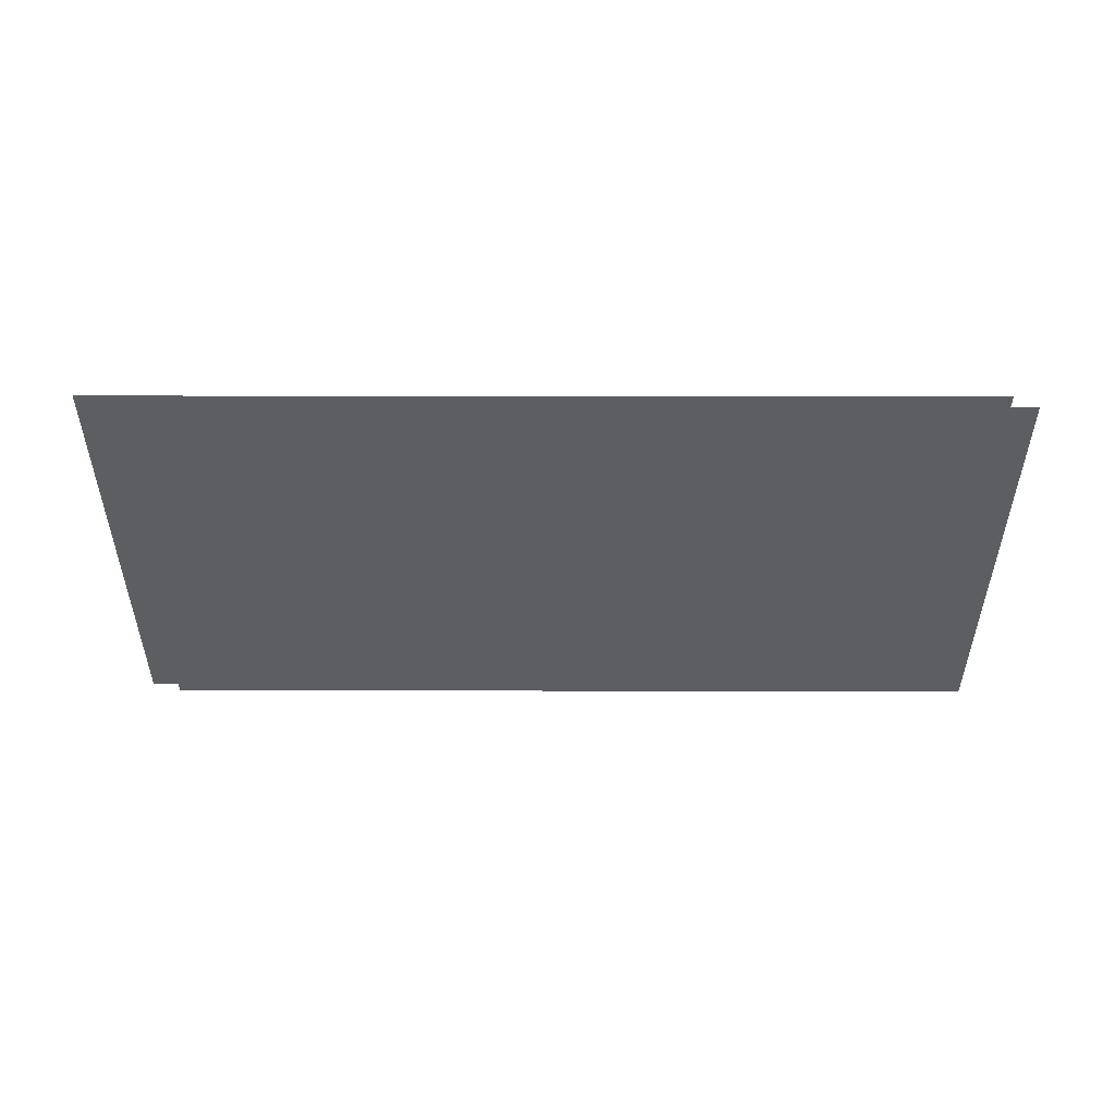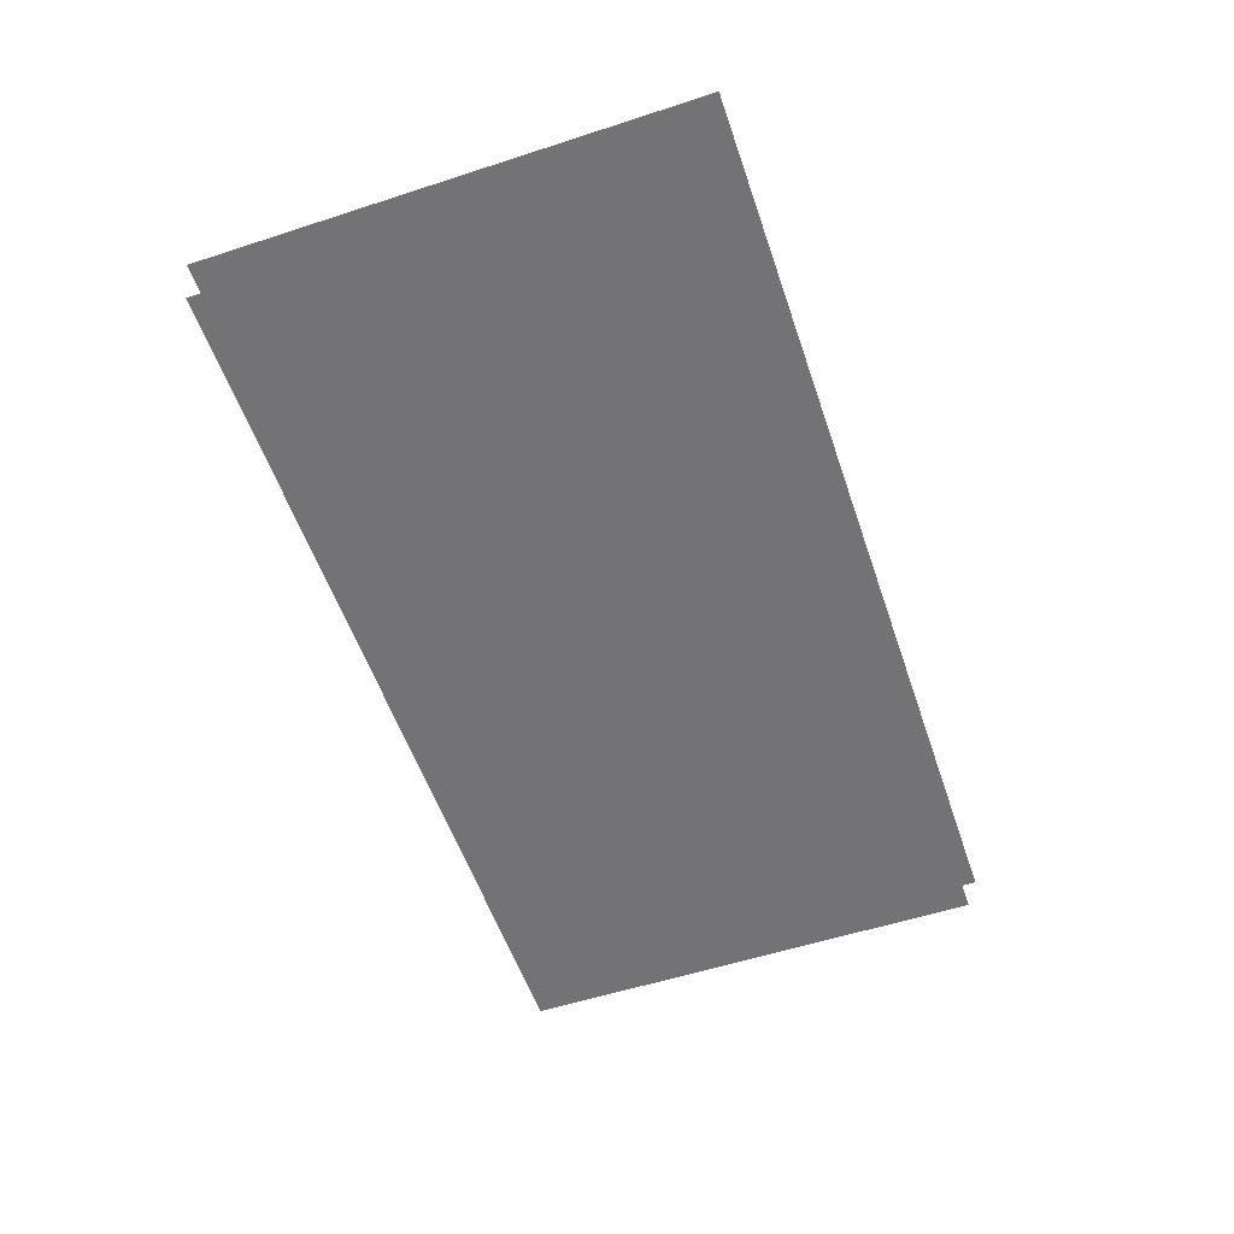
<metadata>
{"format":"obj","ext":"obj","renderer":"f3d","projection":"perspective","resolution":1024,"background":"white","views":[{"elev":-38.8,"azim":-0.1,"up":"+Z"},{"elev":-56.0,"azim":108.8,"up":"+Z"}]}
</metadata>
<code>
v 0 -64 0
v -128 -64 0
v -128 64 0
v 0 64 0
v -256 -64 0
v -256 64 0
v -384 -64 0
v -384 64 0
v -512 -64 0
v -512 64 0
v -640 -64 0
v -640 64 0
v -768 -64 0
v -768 64 0
v -896 -64 0
v -896 64 0
v -1024 -64 0
v -1024 64 0
v -1152 -64 0
v -1152 64 0
v -1280 -64 0
v -1280 64 0
v -1408 -64 0
v -1408 64 0
v -1536 -64 0
v -1536 64 0
v -1664 -64 0
v -1664 64 0
v -1792 -64 0
v -1792 64 0
v -1920 -64 0
v -1920 64 0
v -2048 -64 0
v -2048 64 0
v -192 -96 0
v -320 -96 0
v -320 32 0
v -192 32 0
v -448 -96 0
v -448 32 0
v -576 -96 0
v -576 32 0
v -704 -96 0
v -704 32 0
v -832 -96 0
v -832 32 0
v -960 -96 0
v -960 32 0
v -1088 -96 0
v -1088 32 0
v -1216 -96 0
v -1216 32 0
v -1344 -96 0
v -1344 32 0
v -1472 -96 0
v -1472 32 0
v -1600 -96 0
v -1600 32 0
v -1728 -96 0
v -1728 32 0
v -1856 -96 0
v -1856 32 0
v -1984 -96 0
v -1984 32 0
v -2112 -96 0
v -2112 32 0
v 0 -128 0
v -128 -128 0
v -128 0 0
v 0 0 0
v -256 -128 0
v -256 0 0
v -384 -128 0
v -512 -128 0
v -512 0 0
v -384 0 0
v -640 -128 0
v -768 -128 0
v -768 0 0
v -640 0 0
v -896 -128 0
v -1024 -128 0
v -1024 0 0
v -896 0 0
v -1152 -128 0
v -1152 0 0
v -1280 -128 0
v -1280 0 0
v -1408 -128 0
v -1408 0 0
v -1536 -128 0
v -1536 0 0
v -1664 -128 0
v -1664 0 0
v -1792 -128 0
v -1792 0 0
v -1920 -128 0
v -1920 0 0
v -2048 -128 0
v -2048 0 0
v -64 -160 0
v -192 -160 0
v -192 -32 0
v -64 -32 0
v -320 -160 0
v -320 -32 0
v -448 -160 0
v -448 -32 0
v -576 -160 0
v -576 -32 0
v -704 -160 0
v -704 -32 0
v -832 -160 0
v -832 -32 0
v -960 -160 0
v -960 -32 0
v -1088 -160 0
v -1088 -32 0
v -1216 -160 0
v -1216 -32 0
v -1344 -160 0
v -1344 -32 0
v -1472 -160 0
v -1472 -32 0
v -1600 -160 0
v -1600 -32 0
v -1728 -160 0
v -1728 -32 0
v -1856 -160 0
v -1984 -160 0
v -1984 -32 0
v -1856 -32 0
v -2112 -160 0
v -2112 -32 0
v 0 -192 0
v -128 -192 0
v -256 -192 0
v -384 -192 0
v -512 -192 0
v -640 -192 0
v -768 -192 0
v -896 -192 0
v -1024 -192 0
v -1152 -192 0
v -1280 -192 0
v -1408 -192 0
v -1536 -192 0
v -1664 -192 0
v -1920 -192 0
v -2048 -192 0
v -64 -224 0
v -192 -224 0
v -64 -96 0
v -320 -224 0
v -448 -224 0
v -576 -224 0
v -704 -224 0
v -832 -224 0
v -960 -224 0
v -1088 -224 0
v -1216 -224 0
v -1344 -224 0
v -1472 -224 0
v -1600 -224 0
v -1728 -224 0
v -1856 -224 0
v -1984 -224 0
v -2112 -224 0
v 0 -256 0
v -128 -256 0
v -256 -256 0
v -384 -256 0
v -512 -256 0
v -640 -256 0
v -768 -256 0
v -896 -256 0
v -1024 -256 0
v -1152 -256 0
v -1280 -256 0
v -1408 -256 0
v -1536 -256 0
v -1664 -256 0
v -1792 -256 0
v -1920 -256 0
v -64 -288 0
v -192 -288 0
v -320 -288 0
v -448 -288 0
v -576 -288 0
v -704 -288 0
v -832 -288 0
v -960 -288 0
v -1088 -288 0
v -1216 -288 0
v -1344 -288 0
v -1472 -288 0
v -1600 -288 0
v -1728 -288 0
v -1856 -288 0
v -1984 -288 0
v 0 -320 0
v -128 -320 0
v -256 -320 0
v -384 -320 0
v -512 -320 0
v -640 -320 0
v -768 -320 0
v -896 -320 0
v -1024 -320 0
v -1280 -320 0
v -1408 -320 0
v -1536 -320 0
v -1664 -320 0
v -1792 -320 0
v -1792 -192 0
v -1920 -320 0
v -64 -352 0
v -192 -352 0
v -320 -352 0
v -448 -352 0
v -576 -352 0
v -704 -352 0
v -832 -352 0
v -960 -352 0
v -1344 -352 0
v -1472 -352 0
v -1600 -352 0
v -1728 -352 0
v -1856 -352 0
v -1984 -352 0
v -2112 -352 0
v 0 -384 0
v -128 -384 0
v -256 -384 0
v -384 -384 0
v -512 -384 0
v -640 -384 0
v -768 -384 0
v -896 -384 0
v -1408 -384 0
v -1536 -384 0
v -1664 -384 0
v -1920 -384 0
v -2048 -384 0
v -2048 -256 0
v -64 -416 0
v -192 -416 0
v -320 -416 0
v -448 -416 0
v -576 -416 0
v -704 -416 0
v -832 -416 0
v -1344 -416 0
v -1472 -416 0
v -1600 -416 0
v -1728 -416 0
v -1856 -416 0
v -1984 -416 0
v -2112 -416 0
v -2112 -288 0
v 0 -448 0
v -128 -448 0
v -256 -448 0
v -384 -448 0
v -512 -448 0
v -640 -448 0
v -768 -448 0
v -1280 -448 0
v -1408 -448 0
v -1536 -448 0
v -1664 -448 0
v -1792 -448 0
v -1920 -448 0
v -2048 -448 0
v -2048 -320 0
v -64 -480 0
v -192 -480 0
v -320 -480 0
v -448 -480 0
v -576 -480 0
v -704 -480 0
v -832 -480 0
v -1216 -480 0
v -1344 -480 0
v -1216 -352 0
v -1472 -480 0
v -1600 -480 0
v -1728 -480 0
v -1856 -480 0
v -1984 -480 0
v -2112 -480 0
v 0 -512 0
v -128 -512 0
v -256 -512 0
v -384 -512 0
v -512 -512 0
v -640 -512 0
v -768 -512 0
v -896 -512 0
v -1152 -512 0
v -1280 -512 0
v -1280 -384 0
v -1152 -384 0
v -1408 -512 0
v -1536 -512 0
v -1664 -512 0
v -1792 -512 0
v -1792 -384 0
v -1920 -512 0
v -2048 -512 0
v -64 -544 0
v -192 -544 0
v -448 -544 0
v -576 -544 0
v -704 -544 0
v -832 -544 0
v -960 -544 0
v -960 -416 0
v -1088 -544 0
v -1216 -544 0
v -1216 -416 0
v -1088 -416 0
v -1344 -544 0
v -1472 -544 0
v -1600 -544 0
v -1728 -544 0
v -1856 -544 0
v -1984 -544 0
v -2112 -544 0
v 0 -576 0
v -128 -576 0
v -256 -576 0
v -384 -576 0
v -512 -576 0
v -640 -576 0
v -768 -576 0
v -896 -576 0
v -896 -448 0
v -1024 -576 0
v -1024 -448 0
v -1152 -576 0
v -1152 -448 0
v -1280 -576 0
v -1408 -576 0
v -1536 -576 0
v -1664 -576 0
v -1792 -576 0
v -1920 -576 0
v -2048 -576 0
v -192 -608 0
v -320 -608 0
v -448 -608 0
v -576 -608 0
v -704 -608 0
v -832 -608 0
v -960 -608 0
v -960 -480 0
v -1088 -608 0
v -1088 -480 0
v -1216 -608 0
v -1344 -608 0
v -1472 -608 0
v -1600 -608 0
v -1728 -608 0
v -1856 -608 0
v -1984 -608 0
v -2112 -608 0
v 0 -640 0
v -128 -640 0
v -256 -640 0
v -384 -640 0
v -512 -640 0
v -640 -640 0
v -768 -640 0
v -896 -640 0
v -1024 -640 0
v -1024 -512 0
v -1152 -640 0
v -1280 -640 0
v -1408 -640 0
v -1536 -640 0
v -1664 -640 0
v -64 -672 0
v -192 -672 0
v -320 -672 0
v -448 -672 0
v -320 -544 0
v -576 -672 0
v -704 -672 0
v -832 -672 0
v -960 -672 0
v -1088 -672 0
v -1216 -672 0
v -1344 -672 0
v -1472 -672 0
v -1600 -672 0
v -1728 -672 0
v -1856 -672 0
v -1984 -672 0
v -2112 -672 0
v 0 -704 0
v -128 -704 0
v -256 -704 0
v -384 -704 0
v -512 -704 0
v -640 -704 0
v -768 -704 0
v -896 -704 0
v -1024 -704 0
v -1152 -704 0
v -1280 -704 0
v -1408 -704 0
v -1536 -704 0
v -1664 -704 0
v -1792 -704 0
v -1920 -704 0
v -2048 -704 0
v -64 -736 0
v -192 -736 0
v -64 -608 0
v -320 -736 0
v -448 -736 0
v -576 -736 0
v -704 -736 0
v -832 -736 0
v -960 -736 0
v -1088 -736 0
v -1216 -736 0
v -1344 -736 0
v -1472 -736 0
v -1600 -736 0
v -1728 -736 0
v -1856 -736 0
v -1984 -736 0
v -2112 -736 0
v 0 -768 0
v -128 -768 0
v -256 -768 0
v -384 -768 0
v -512 -768 0
v -640 -768 0
v -768 -768 0
v -896 -768 0
v -1024 -768 0
v -1152 -768 0
v -1280 -768 0
v -1408 -768 0
v -1536 -768 0
v -1664 -768 0
v -1792 -768 0
v -1920 -768 0
v -1920 -640 0
v -1792 -640 0
v -2048 -768 0
v -2048 -640 0
v -64 -800 0
v -192 -800 0
v -320 -800 0
v -448 -800 0
v -576 -800 0
v -704 -800 0
v -832 -800 0
v -960 -800 0
v -1088 -800 0
v -1216 -800 0
v -1344 -800 0
v -1472 -800 0
v -1600 -800 0
v -1728 -800 0
v -1856 -800 0
v -1984 -800 0
v -2112 -800 0
v 0 -832 0
v -128 -832 0
v -256 -832 0
v -512 -832 0
v -640 -832 0
v -768 -832 0
v -896 -832 0
v -1024 -832 0
v -1152 -832 0
v -1280 -832 0
v -1408 -832 0
v -1536 -832 0
v -1664 -832 0
v -1792 -832 0
v -1920 -832 0
v -2048 -832 0
v -64 -864 0
v -192 -864 0
v -320 -864 0
v -448 -864 0
v -576 -864 0
v -704 -864 0
v -832 -864 0
v -960 -864 0
v -1088 -864 0
v -1216 -864 0
v -1344 -864 0
v -1472 -864 0
v -1600 -864 0
v -1728 -864 0
v -1856 -864 0
v -1984 -864 0
v -2112 -864 0
v 0 -896 0
v -128 -896 0
v -256 -896 0
v -512 -896 0
v -640 -896 0
v -768 -896 0
v -896 -896 0
v -1024 -896 0
v -1152 -896 0
v -1280 -896 0
v -1408 -896 0
v -1536 -896 0
v -1664 -896 0
v -1792 -896 0
v -1920 -896 0
v -2048 -896 0
v -64 -928 0
v -192 -928 0
v -320 -928 0
v -448 -928 0
v -576 -928 0
v -704 -928 0
v -832 -928 0
v -960 -928 0
v -1088 -928 0
v -1216 -928 0
v -1344 -928 0
v -1472 -928 0
v -1600 -928 0
v -1728 -928 0
v -1856 -928 0
v -1984 -928 0
v -2112 -928 0
v 0 -960 0
v -128 -960 0
v -256 -960 0
v -384 -960 0
v -384 -832 0
v -512 -960 0
v -640 -960 0
v -768 -960 0
v -896 -960 0
v -1024 -960 0
v -1152 -960 0
v -1280 -960 0
v -1408 -960 0
v -1536 -960 0
v -1664 -960 0
v -1792 -960 0
v -1920 -960 0
v -2048 -960 0
v -64 -992 0
v -192 -992 0
v -320 -992 0
v -448 -992 0
v -576 -992 0
v -704 -992 0
v -832 -992 0
v -960 -992 0
v -1088 -992 0
v -1216 -992 0
v -1344 -992 0
v -1472 -992 0
v -1600 -992 0
v -1728 -992 0
v -1856 -992 0
v -1984 -992 0
v -2112 -992 0
v 0 -1024 0
v -128 -1024 0
v -256 -1024 0
v -384 -1024 0
v -384 -896 0
v -512 -1024 0
v -640 -1024 0
v -768 -1024 0
v -896 -1024 0
v -1024 -1024 0
v -1152 -1024 0
v -1280 -1024 0
v -1408 -1024 0
v -1536 -1024 0
v -1664 -1024 0
v -1792 -1024 0
v -1920 -1024 0
v -2048 -1024 0
v -64 -1056 0
v -192 -1056 0
v -320 -1056 0
v -448 -1056 0
v -576 -1056 0
v -704 -1056 0
v -832 -1056 0
v -960 -1056 0
v -1088 -1056 0
v -1216 -1056 0
v -1344 -1056 0
v -1472 -1056 0
v -1600 -1056 0
v -1728 -1056 0
v -1856 -1056 0
v -1984 -1056 0
v -2112 -1056 0
v -1152 -320 0
v -1088 -352 0
v -1024 -384 0
g mesh_0001
f 1 2 3 4
f 2 5 6 3
f 5 7 8 6
f 7 9 10 8
f 9 11 12 10
f 11 13 14 12
f 13 15 16 14
f 15 17 18 16
f 17 19 20 18
f 19 21 22 20
f 21 23 24 22
f 23 25 26 24
f 25 27 28 26
f 27 29 30 28
f 29 31 32 30
f 31 33 34 32
f 35 36 37 38
f 36 39 40 37
f 39 41 42 40
f 41 43 44 42
f 43 45 46 44
f 45 47 48 46
f 47 49 50 48
f 49 51 52 50
f 51 53 54 52
f 53 55 56 54
f 55 57 58 56
f 57 59 60 58
f 59 61 62 60
f 61 63 64 62
f 63 65 66 64
f 67 68 69 70
f 68 71 72 69
f 73 74 75 76
f 77 78 79 80
f 81 82 83 84
f 82 85 86 83
f 85 87 88 86
f 87 89 90 88
f 89 91 92 90
f 91 93 94 92
f 93 95 96 94
f 95 97 98 96
f 97 99 100 98
f 101 102 103 104
f 102 105 106 103
f 105 107 108 106
f 107 109 110 108
f 109 111 112 110
f 111 113 114 112
f 113 115 116 114
f 115 117 118 116
f 117 119 120 118
f 119 121 122 120
f 121 123 124 122
f 123 125 126 124
f 125 127 128 126
f 129 130 131 132
f 130 133 134 131
f 135 136 2 1
f 137 138 7 5
f 139 140 11 9
f 141 142 15 13
f 143 144 19 17
f 144 145 21 19
f 145 146 23 21
f 146 147 25 23
f 147 148 27 25
f 149 150 33 31
f 151 152 35 153
f 152 154 36 35
f 154 155 39 36
f 155 156 41 39
f 156 157 43 41
f 157 158 45 43
f 159 160 49 47
f 160 161 51 49
f 161 162 53 51
f 162 163 55 53
f 163 164 57 55
f 165 166 61 59
f 167 168 65 63
f 169 170 68 67
f 170 171 71 68
f 172 173 74 73
f 174 175 78 77
f 176 177 82 81
f 177 178 85 82
f 178 179 87 85
f 179 180 89 87
f 180 181 91 89
f 182 183 95 93
f 183 184 97 95
f 185 186 102 101
f 186 187 105 102
f 187 188 107 105
f 188 189 109 107
f 189 190 111 109
f 191 192 115 113
f 192 193 117 115
f 194 195 121 119
f 195 196 123 121
f 197 198 127 125
f 198 199 129 127
f 199 200 130 129
f 201 202 136 135
f 203 204 138 137
f 205 206 140 139
f 207 208 142 141
f 208 209 143 142
f 210 211 146 145
f 211 212 147 146
f 213 214 215 148
f 214 216 149 215
f 217 218 152 151
f 218 219 154 152
f 219 220 155 154
f 220 221 156 155
f 222 223 158 157
f 223 224 159 158
f 225 226 163 162
f 226 227 164 163
f 228 229 166 165
f 230 231 168 167
f 232 233 170 169
f 233 234 171 170
f 235 236 173 172
f 237 238 175 174
f 238 239 176 175
f 240 241 181 180
f 241 242 182 181
f 243 244 245 184
f 246 247 186 185
f 247 248 187 186
f 248 249 188 187
f 250 251 190 189
f 251 252 191 190
f 253 254 196 195
f 254 255 197 196
f 255 256 198 197
f 257 258 200 199
f 258 259 260 200
f 261 262 202 201
f 263 264 204 203
f 265 266 206 205
f 266 267 207 206
f 268 269 211 210
f 269 270 212 211
f 270 271 213 212
f 271 272 214 213
f 272 273 216 214
f 273 274 275 216
f 276 277 218 217
f 277 278 219 218
f 278 279 220 219
f 280 281 222 221
f 281 282 223 222
f 283 284 225 285
f 284 286 226 225
f 287 288 228 227
f 288 289 229 228
f 289 290 230 229
f 290 291 231 230
f 292 293 233 232
f 293 294 234 233
f 295 296 236 235
f 297 298 238 237
f 298 299 239 238
f 300 301 302 303
f 301 304 240 302
f 305 306 242 241
f 306 307 308 242
f 307 309 243 308
f 309 310 244 243
f 311 312 247 246
f 313 314 250 249
f 315 316 252 251
f 316 317 318 252
f 319 320 321 322
f 320 323 253 321
f 324 325 255 254
f 326 327 257 256
f 327 328 258 257
f 328 329 259 258
f 330 331 262 261
f 332 333 264 263
f 334 335 266 265
f 336 337 338 267
f 337 339 340 338
f 339 341 342 340
f 341 343 268 342
f 344 345 270 269
f 346 347 272 271
f 347 348 273 272
f 348 349 274 273
f 350 351 278 277
f 351 352 279 278
f 353 354 281 280
f 354 355 282 281
f 355 356 357 282
f 356 358 359 357
f 358 360 283 359
f 361 362 286 284
f 363 364 288 287
f 364 365 289 288
f 365 366 290 289
f 366 367 291 290
f 368 369 293 292
f 370 371 295 294
f 371 372 296 295
f 373 374 298 297
f 374 375 299 298
f 375 376 377 299
f 376 378 300 377
f 379 380 304 301
f 381 382 306 305
f 383 384 312 311
f 385 386 313 387
f 386 388 314 313
f 389 390 316 315
f 390 391 317 316
f 391 392 319 317
f 393 394 323 320
f 395 396 325 324
f 396 397 326 325
f 397 398 327 326
f 398 399 328 327
f 399 400 329 328
f 401 402 331 330
f 402 403 332 331
f 404 405 334 333
f 406 407 336 335
f 407 408 337 336
f 408 409 339 337
f 410 411 343 341
f 412 413 345 344
f 413 414 346 345
f 415 416 348 347
f 416 417 349 348
f 418 419 350 420
f 419 421 351 350
f 421 422 352 351
f 423 424 354 353
f 424 425 355 354
f 425 426 356 355
f 427 428 360 358
f 429 430 362 361
f 430 431 363 362
f 431 432 364 363
f 432 433 365 364
f 433 434 366 365
f 434 435 367 366
f 436 437 369 368
f 437 438 370 369
f 438 439 371 370
f 439 440 372 371
f 440 441 373 372
f 441 442 374 373
f 442 443 375 374
f 443 444 376 375
f 445 446 379 378
f 447 448 381 380
f 448 449 382 381
f 450 451 452 453
f 451 454 455 452
f 456 457 384 383
f 457 458 385 384
f 458 459 386 385
f 459 460 388 386
f 460 461 389 388
f 461 462 390 389
f 462 463 391 390
f 463 464 392 391
f 465 466 394 393
f 467 468 396 395
f 468 469 397 396
f 469 470 398 397
f 470 471 399 398
f 471 472 400 399
f 473 474 402 401
f 474 475 403 402
f 476 477 406 405
f 477 478 407 406
f 478 479 408 407
f 479 480 409 408
f 480 481 410 409
f 482 483 412 411
f 483 484 413 412
f 484 485 414 413
f 486 487 416 415
f 487 488 417 416
f 489 490 419 418
f 490 491 421 419
f 492 493 423 422
f 493 494 424 423
f 494 495 425 424
f 495 496 426 425
f 496 497 427 426
f 497 498 428 427
f 499 500 430 429
f 500 501 431 430
f 501 502 432 431
f 502 503 433 432
f 503 504 434 433
f 504 505 435 434
f 506 507 437 436
f 507 508 438 437
f 509 510 441 440
f 510 511 442 441
f 511 512 443 442
f 512 513 444 443
f 513 514 445 444
f 514 515 446 445
f 515 516 447 446
f 516 517 448 447
f 517 518 449 448
f 519 520 451 450
f 520 521 454 451
f 522 523 457 456
f 523 524 458 457
f 524 525 459 458
f 525 526 460 459
f 526 527 461 460
f 527 528 462 461
f 528 529 463 462
f 529 530 464 463
f 530 531 465 464
f 531 532 466 465
f 532 533 467 466
f 533 534 468 467
f 534 535 469 468
f 535 536 470 469
f 536 537 471 470
f 537 538 472 471
f 539 540 474 473
f 540 541 475 474
f 541 542 543 475
f 542 544 476 543
f 544 545 477 476
f 545 546 478 477
f 546 547 479 478
f 547 548 480 479
f 548 549 481 480
f 549 550 482 481
f 550 551 483 482
f 551 552 484 483
f 552 553 485 484
f 553 554 486 485
f 554 555 487 486
f 555 556 488 487
f 557 558 490 489
f 558 559 491 490
f 559 560 492 491
f 560 561 493 492
f 561 562 494 493
f 562 563 495 494
f 563 564 496 495
f 564 565 497 496
f 565 566 498 497
f 566 567 499 498
f 567 568 500 499
f 568 569 501 500
f 569 570 502 501
f 570 571 503 502
f 571 572 504 503
f 572 573 505 504
f 574 575 507 506
f 575 576 508 507
f 576 577 578 508
f 577 579 509 578
f 579 580 510 509
f 580 581 511 510
f 581 582 512 511
f 582 583 513 512
f 583 584 514 513
f 584 585 515 514
f 585 586 516 515
f 586 587 517 516
f 587 588 518 517
f 588 589 519 518
f 589 590 520 519
f 590 591 521 520
f 592 593 523 522
f 593 594 524 523
f 594 595 525 524
f 595 596 526 525
f 596 597 527 526
f 597 598 528 527
f 598 599 529 528
f 599 600 530 529
f 600 601 531 530
f 601 602 532 531
f 602 603 533 532
f 603 604 534 533
f 604 605 535 534
f 605 606 536 535
f 606 607 537 536
f 607 608 538 537
g mesh_0002
f 153 35 103 104
f 71 73 7 5
f 74 77 11 9
f 78 81 15 13
f 127 129 61 59
f 136 137 71 68
f 138 139 74 73
f 140 141 78 77
f 142 143 82 81
f 148 215 95 93
f 215 149 97 95
f 158 159 115 113
f 164 165 127 125
f 166 167 130 129
f 171 172 138 137
f 173 174 140 139
f 175 176 142 141
f 181 182 148 147
f 184 245 150 149
f 190 191 158 157
f 193 194 161 160
f 196 197 164 163
f 200 260 168 167
f 202 203 171 170
f 204 205 173 172
f 206 207 175 174
f 209 609 178 177
f 609 210 179 178
f 212 213 182 181
f 216 275 245 184
f 221 222 190 189
f 224 610 193 192
f 610 285 194 193
f 285 225 195 194
f 227 228 198 197
f 229 230 200 199
f 234 235 204 203
f 236 237 206 205
f 239 611 209 208
f 611 303 609 209
f 303 302 210 609
f 302 240 211 210
f 242 308 214 213
f 308 243 216 214
f 249 250 221 220
f 252 318 224 223
f 318 322 610 224
f 322 321 285 610
f 321 253 225 285
f 256 257 229 228
f 262 263 234 233
f 264 265 236 235
f 267 338 239 238
f 338 340 611 239
f 340 342 303 611
f 342 268 302 303
f 279 280 250 249
f 282 357 318 252
f 357 359 322 318
f 359 283 321 322
f 286 287 255 254
f 294 295 264 263
f 296 297 266 265
f 299 377 340 338
f 377 300 342 340
f 304 305 270 269
f 312 387 278 277
f 387 313 279 278
f 314 315 281 280
f 317 319 359 357
f 323 324 286 284
f 325 326 288 287
f 331 332 294 293
f 333 334 296 295
f 335 336 298 297
f 343 344 304 301
f 345 346 306 305
f 420 350 312 311
f 352 353 314 313
f 360 361 323 320
f 362 363 325 324
f 369 370 332 331
f 372 373 335 334
f 378 379 343 341
f 380 381 345 344
f 382 453 347 346
f 453 452 348 347
f 452 455 349 348
f 384 385 351 350
f 388 389 354 353
f 392 393 360 358
f 394 395 362 361
f 403 404 371 370
f 405 406 373 372
f 409 410 378 376
f 411 412 380 379
f 414 415 453 382
f 422 423 388 386
f 426 427 392 391
f 428 429 394 393
f 444 445 410 409
f 446 447 412 411
f 449 450 415 414
f 464 465 428 427
f 466 467 430 429
f 475 543 439 438
f 543 476 440 439
f 481 482 446 445
f 485 486 450 449
f 491 492 459 458
f 498 499 466 465
f 508 578 543 475
f 578 509 476 543
f 518 519 486 485

</code>
